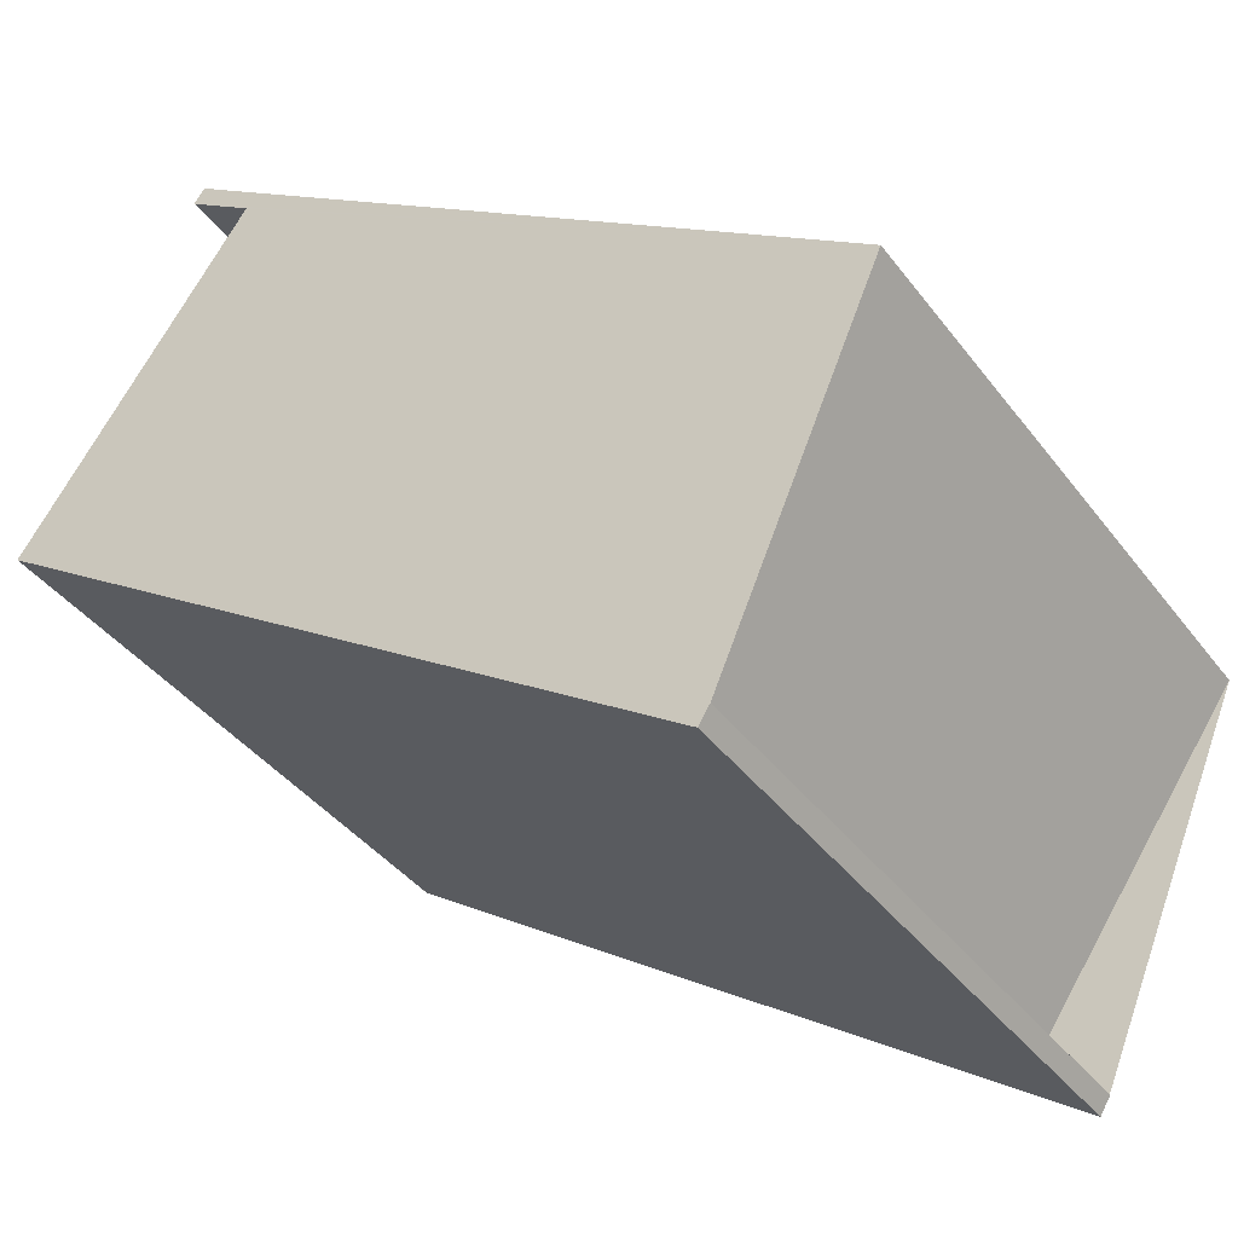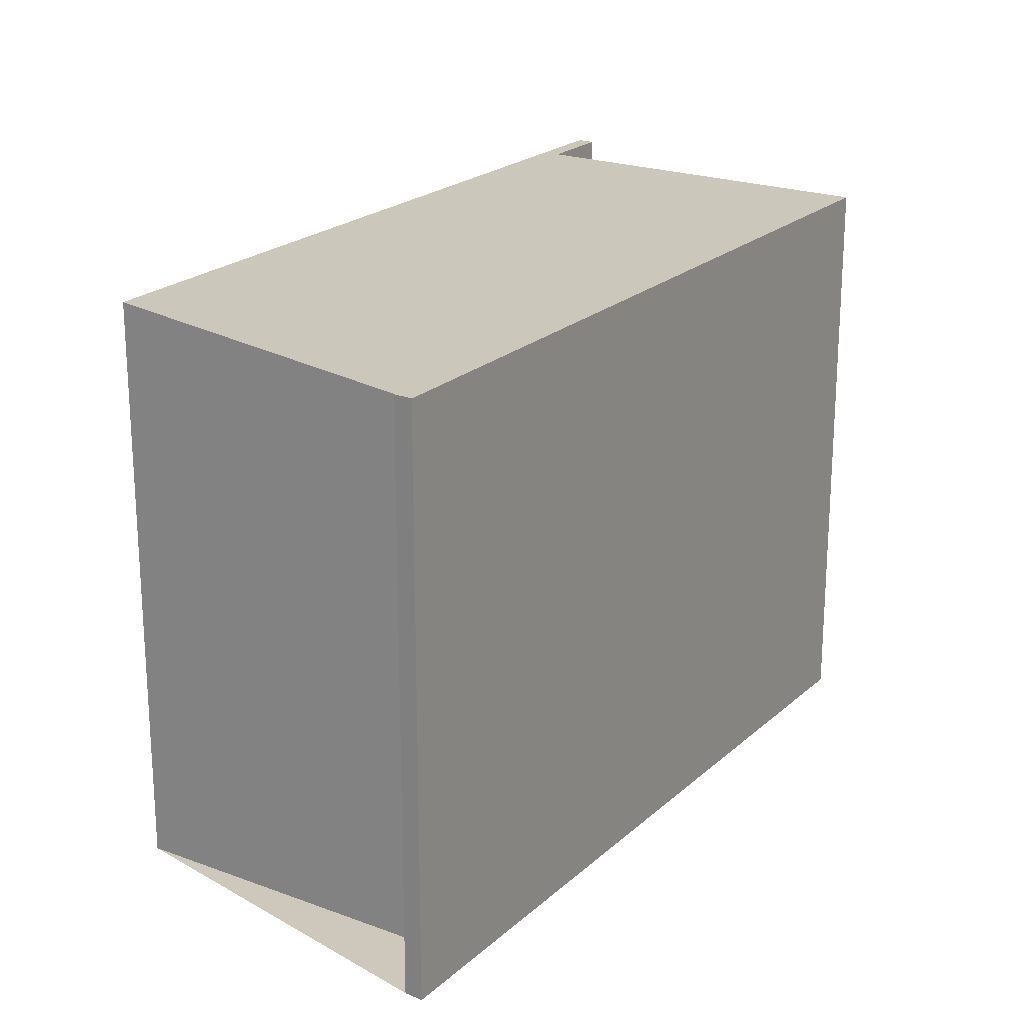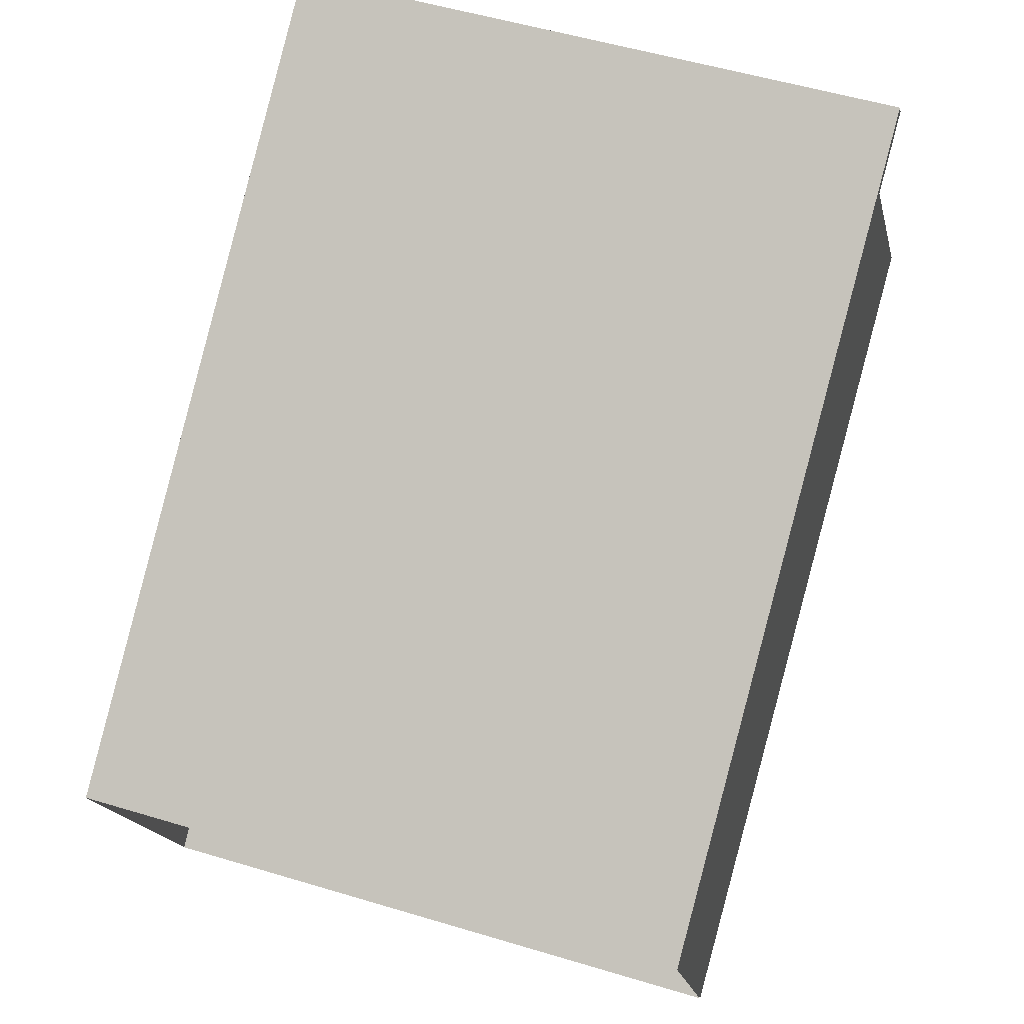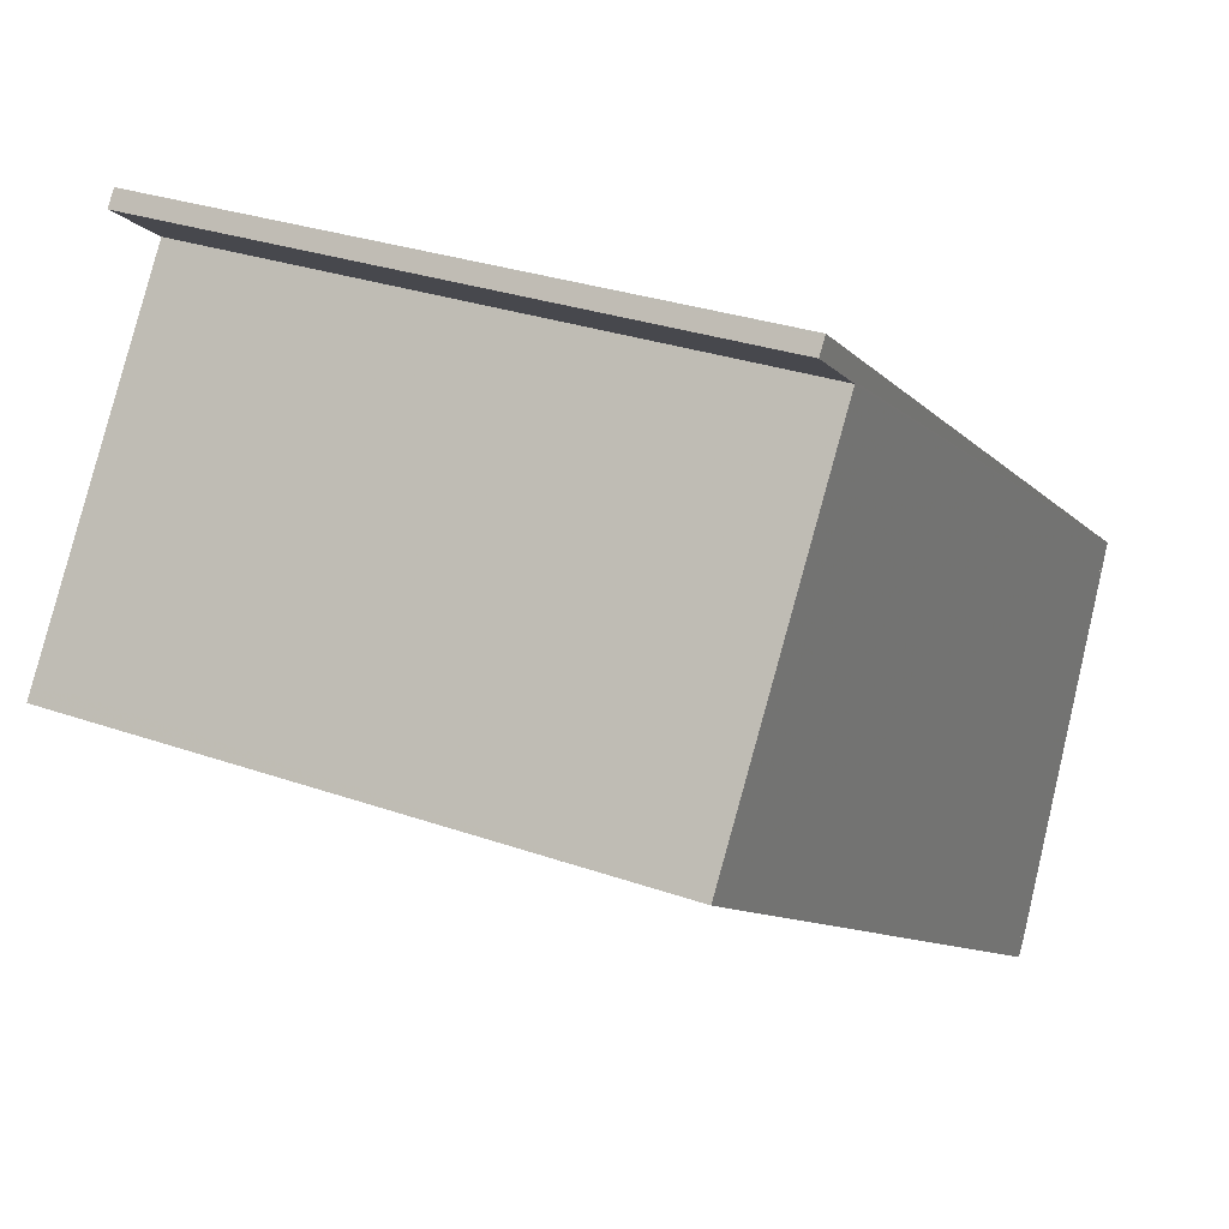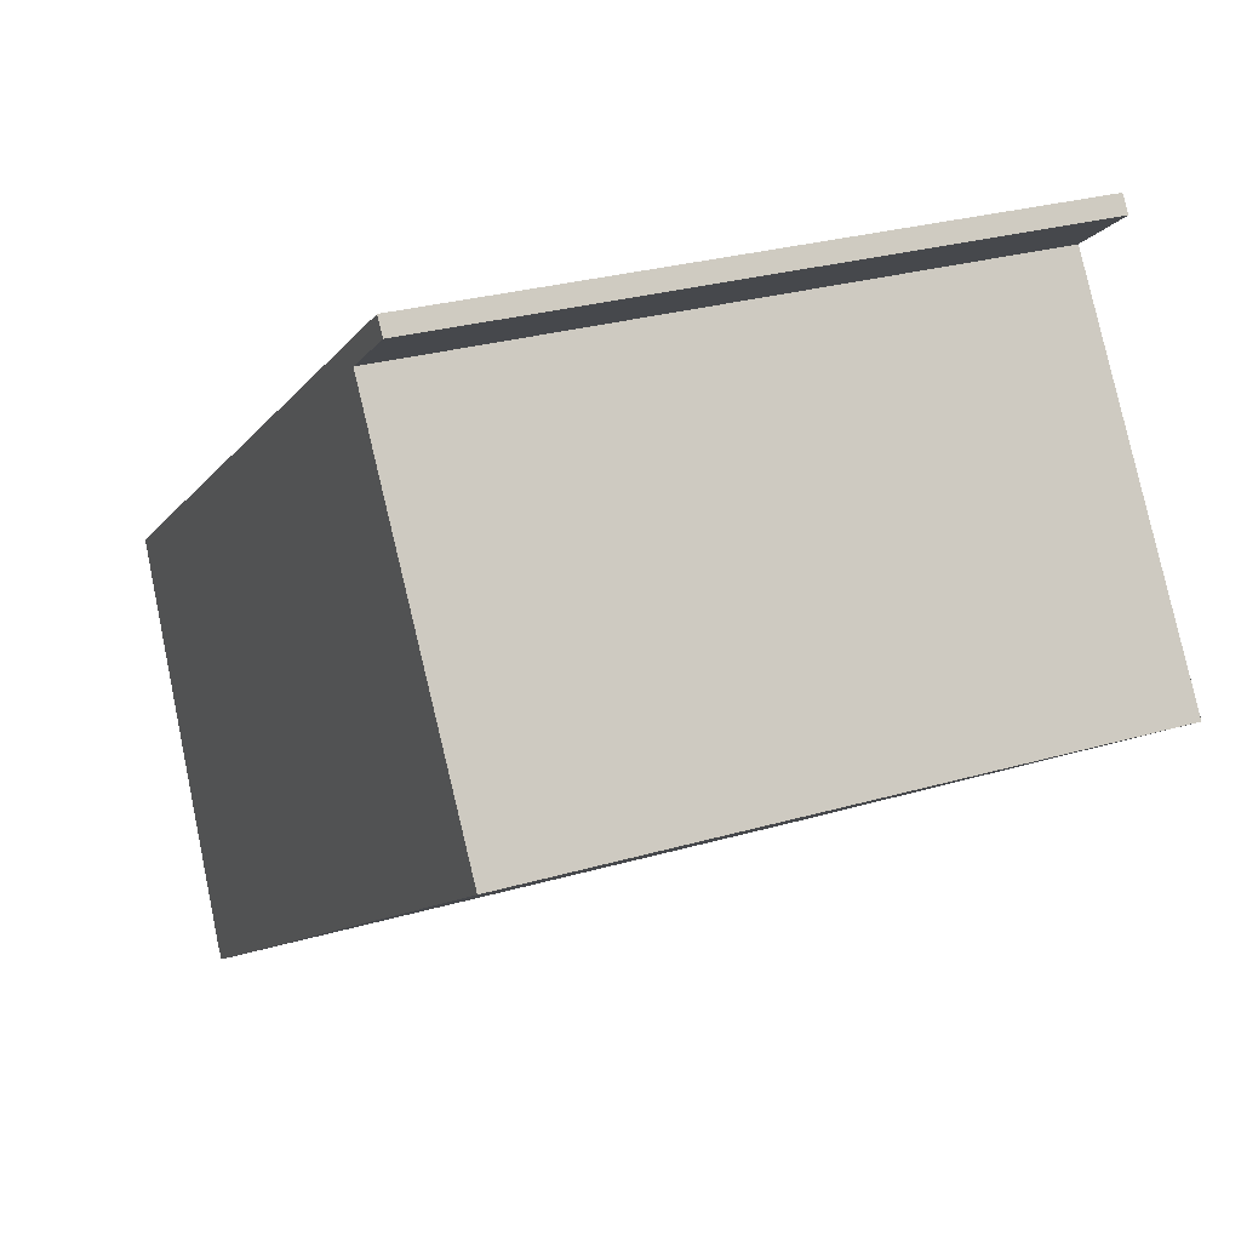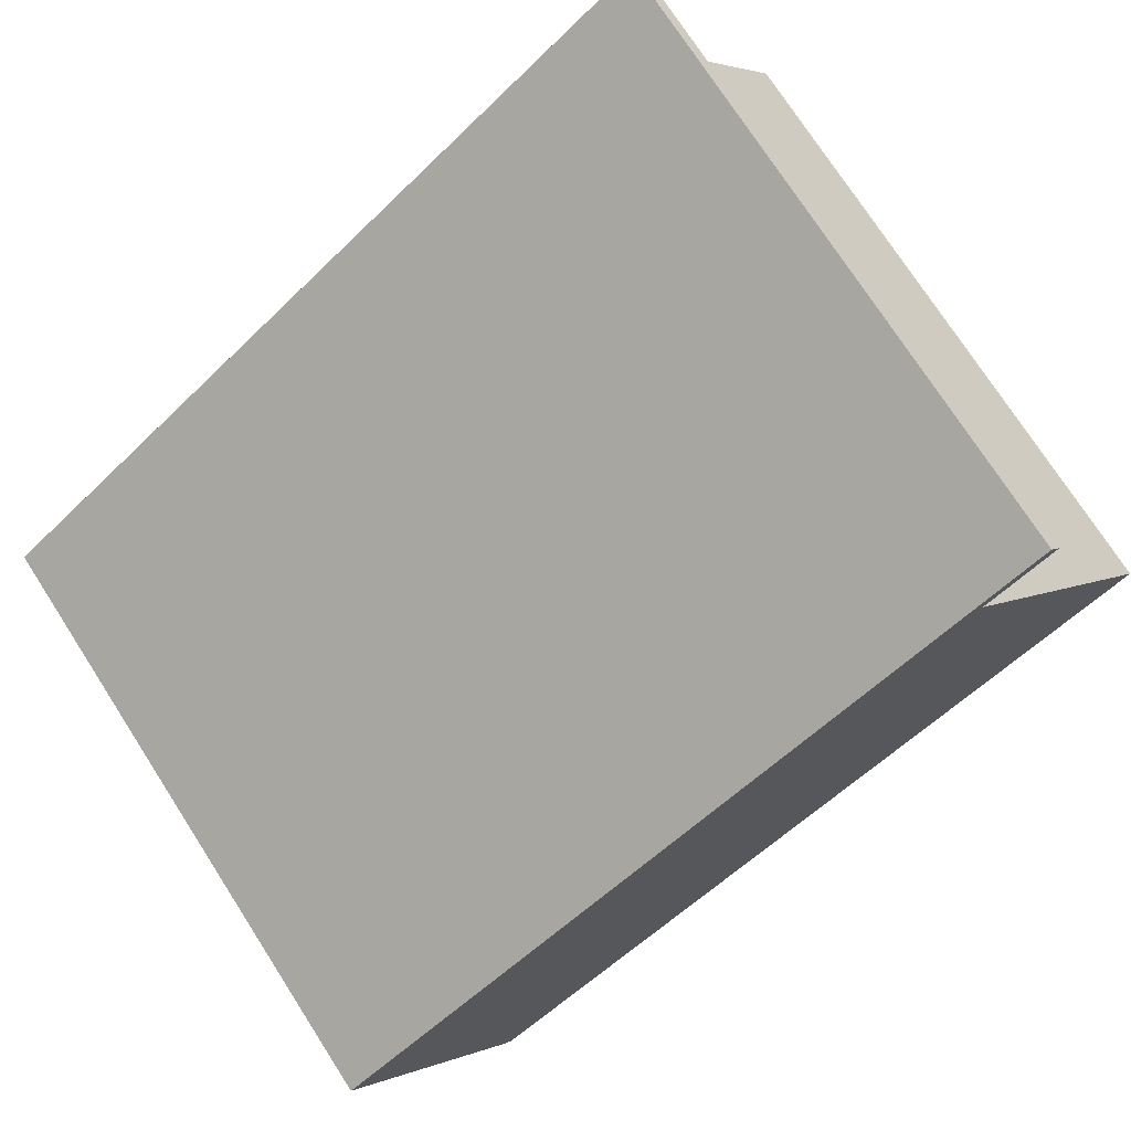
<metadata>
{"format":"obj","ext":"obj","renderer":"f3d","projection":"perspective","resolution":1024,"background":"white","views":[{"elev":-40.0,"azim":-146.7,"up":"+Y"},{"elev":21.8,"azim":-21.6,"up":"+Z"},{"elev":52.9,"azim":-72.0,"up":"+Y"},{"elev":29.0,"azim":117.8,"up":"+Y"},{"elev":27.7,"azim":65.9,"up":"+Y"},{"elev":73.7,"azim":-32.7,"up":"+Y"}]}
</metadata>
<code>
v -2168 -1023 9.03
v -2171 -1018 9.023
v -2161 -1011 9.002
v -2161 -1011 9.002
v -2162 -1012 9.004
v -2159 -1017 9.012
v -2169 -1024 9.033
v -2169 -1024 9.032
v -2171 -1018 9.023
v -2161 -1011 9.002
v -2169 -1024 9.033
v -2159 -1017 9.012
v -2162 -1012 9.004
v -2162 -1012 9.004
v -2171 -1018 9.023
v -2168 -1023 9.031
v -2159 -1016 9.012
v -2168 -1023 9.03
v -2169 -1024 9.032
v -2162 -1012 9.004
v -2168 -1023 9.031
v -2171 -1018 9.023
v -2171 -1018 9.023
v -2168 -1023 9.03
v -2168 -1023 -1.776e-15
v -2171 -1018 0
v -2171 -1018 9.023
v -2171 -1018 9.023
v -2171 -1018 0
v -2171 -1018 0
v -2161 -1011 9.002
v -2161 -1011 9.002
v -2161 -1011 0
v -2161 -1011 1.776e-15
v -2162 -1012 9.004
v -2161 -1011 9.002
v -2161 -1011 0
v -2162 -1012 0
v -2159 -1016 9.012
v -2162 -1012 9.004
v -2162 -1012 0
v -2159 -1016 0
v -2168 -1023 9.031
v -2159 -1017 9.012
v -2159 -1017 -1.776e-15
v -2168 -1023 0
v -2169 -1024 9.033
v -2169 -1024 9.033
v -2169 -1024 0
v -2169 -1024 -1.776e-15
v -2168 -1023 9.03
v -2169 -1024 9.032
v -2169 -1024 0
v -2168 -1023 -1.776e-15
v -2171 -1018 9.023
v -2171 -1018 9.023
v -2171 -1018 0
v -2171 -1018 0
v -2161 -1011 9.002
v -2161 -1011 9.002
v -2161 -1011 1.776e-15
v -2161 -1011 0
v -2169 -1024 9.032
v -2169 -1024 9.033
v -2169 -1024 -1.776e-15
v -2169 -1024 0
v -2159 -1017 9.012
v -2159 -1017 9.012
v -2159 -1017 0
v -2159 -1017 -1.776e-15
v -2162 -1012 9.004
v -2162 -1012 9.004
v -2162 -1012 0
v -2162 -1012 0
v -2159 -1017 9.012
v -2159 -1016 9.012
v -2159 -1016 0
v -2159 -1017 0
v -2169 -1024 9.032
v -2169 -1024 9.032
v -2169 -1024 0
v -2169 -1024 0
v -2161 -1011 9.002
v -2162 -1012 9.004
v -2162 -1012 1.776e-15
v -2161 -1011 0
v -2169 -1024 9.033
v -2168 -1023 9.031
v -2168 -1023 0
v -2169 -1024 0
v -2162 -1012 9.004
v -2171 -1018 9.023
v -2171 -1018 0
v -2162 -1012 1.776e-15
v -2168 -1023 0
v -2171 -1018 0
v -2161 -1011 0
v -2161 -1011 0
v -2162 -1012 0
v -2159 -1017 0
v -2169 -1024 0
v -2169 -1024 0
f 21 7 11 16
f 20 3 10 14
f 14 10 4 13
f 19 8 1 9 15 18
f 18 15 14 13 5 17
f 17 12 16 18
f 18 16 11 19
f 15 9 2 22
f 16 12 6 21
f 22 20 14 15
f 24 25 26 23
f 28 29 30 27
f 32 33 34 31
f 36 37 38 35
f 40 41 42 39
f 44 45 46 43
f 48 49 50 47
f 52 53 54 51
f 56 57 58 55
f 60 61 62 59
f 64 65 66 63
f 68 69 70 67
f 72 73 74 71
f 76 77 78 75
f 80 81 82 79
f 84 85 86 83
f 88 89 90 87
f 92 93 94 91
f 96 97 98 99 100 101 102 95

</code>
